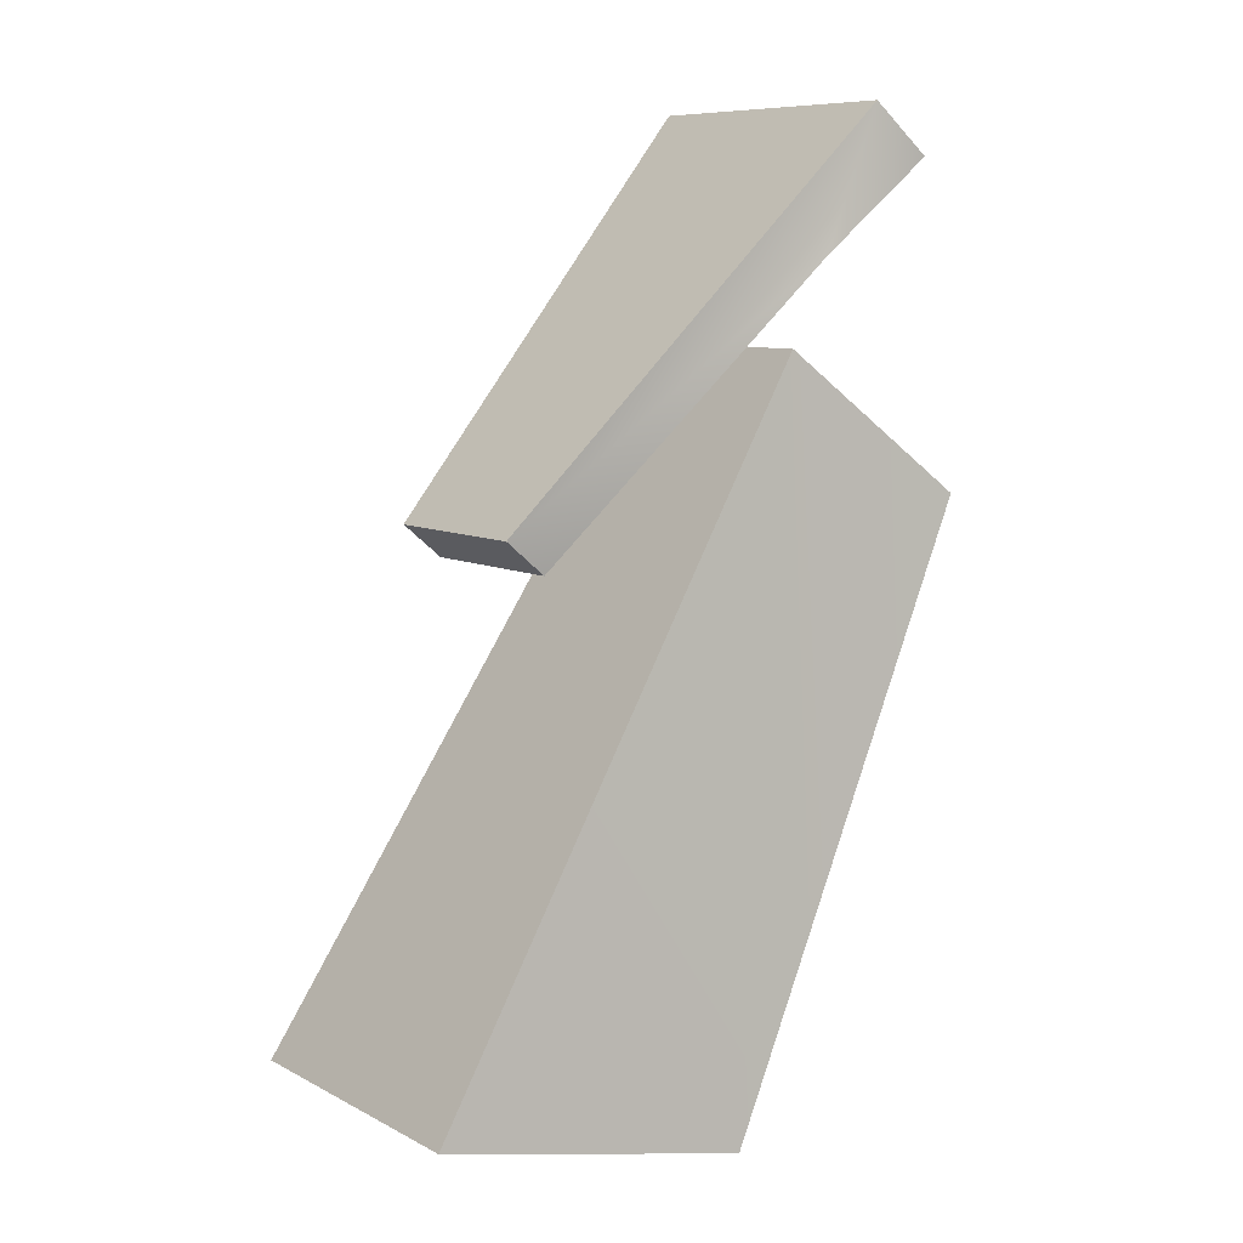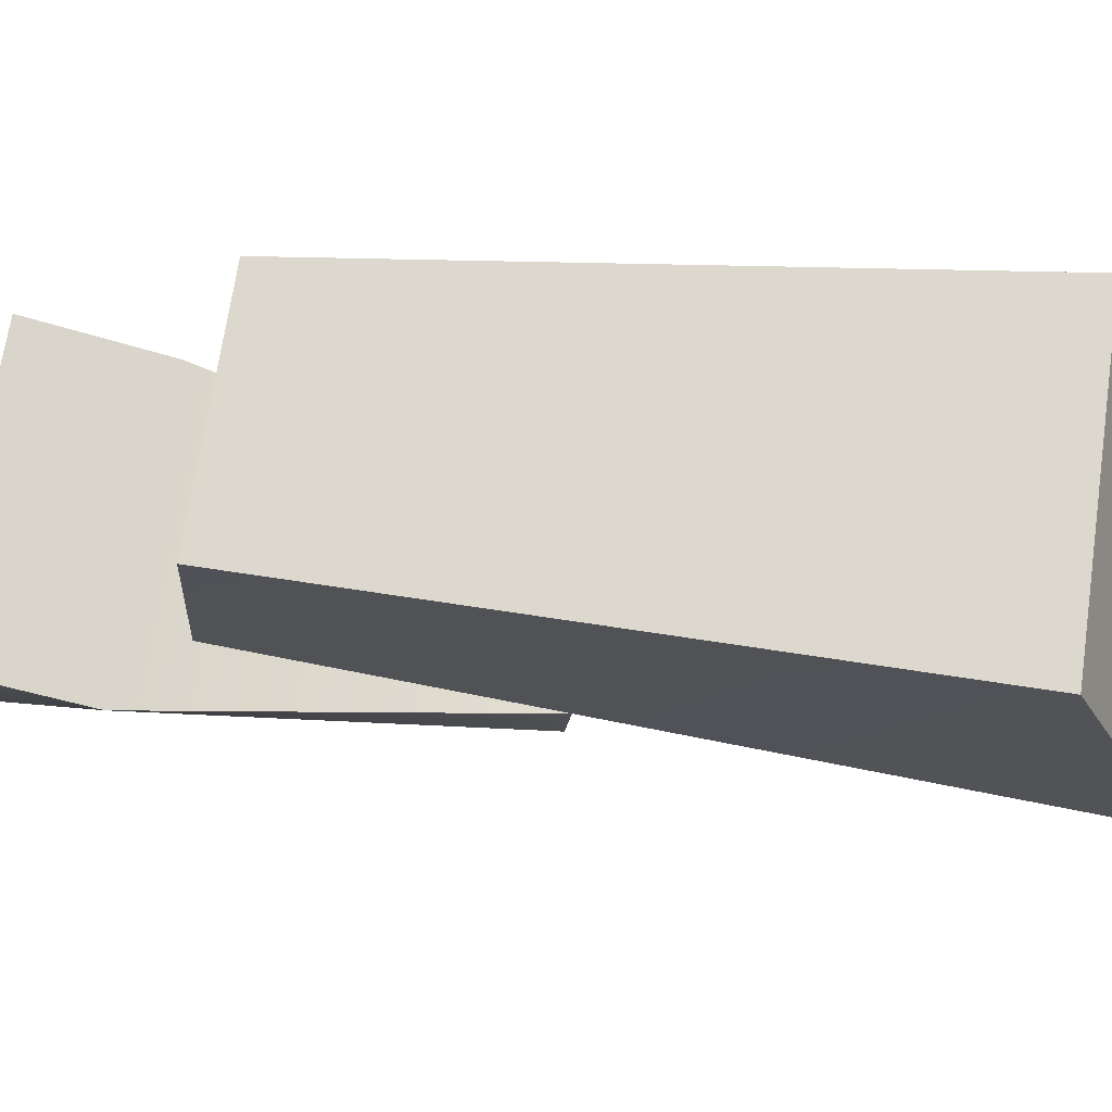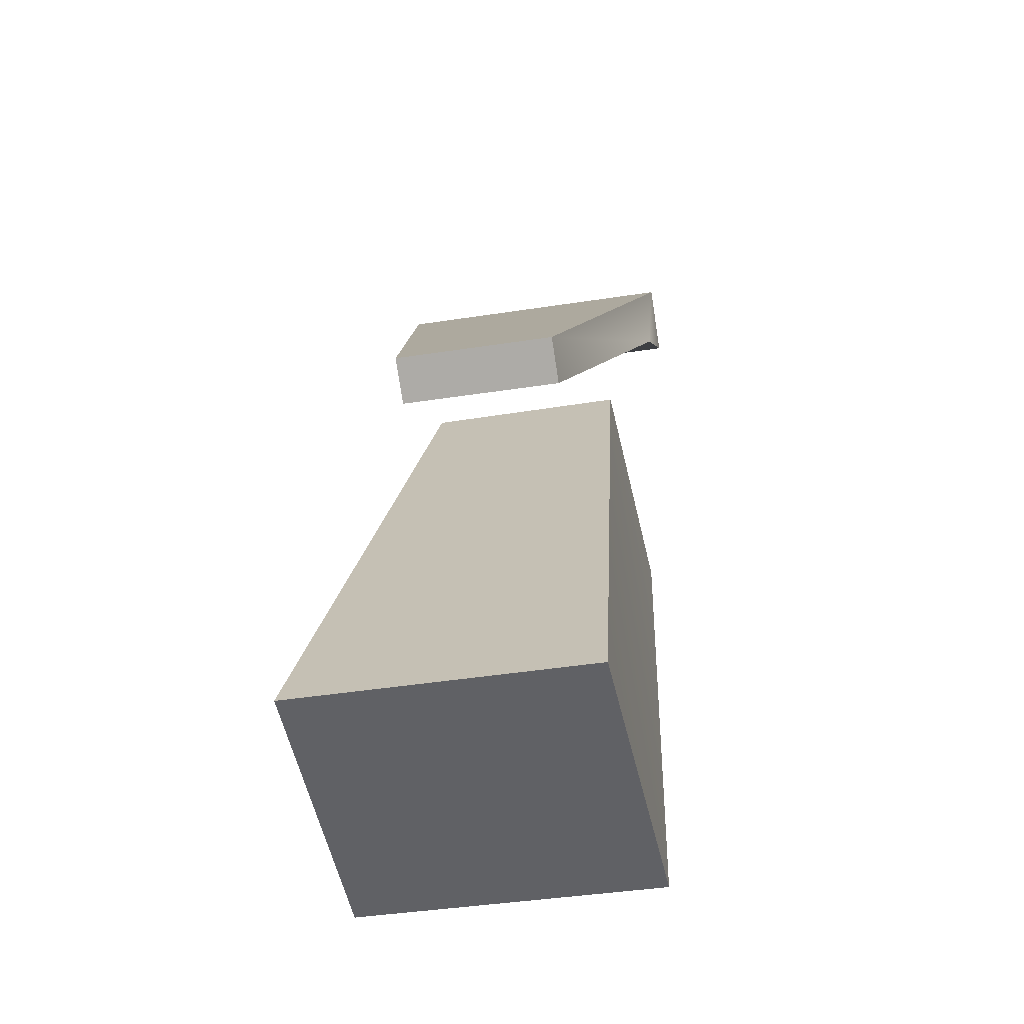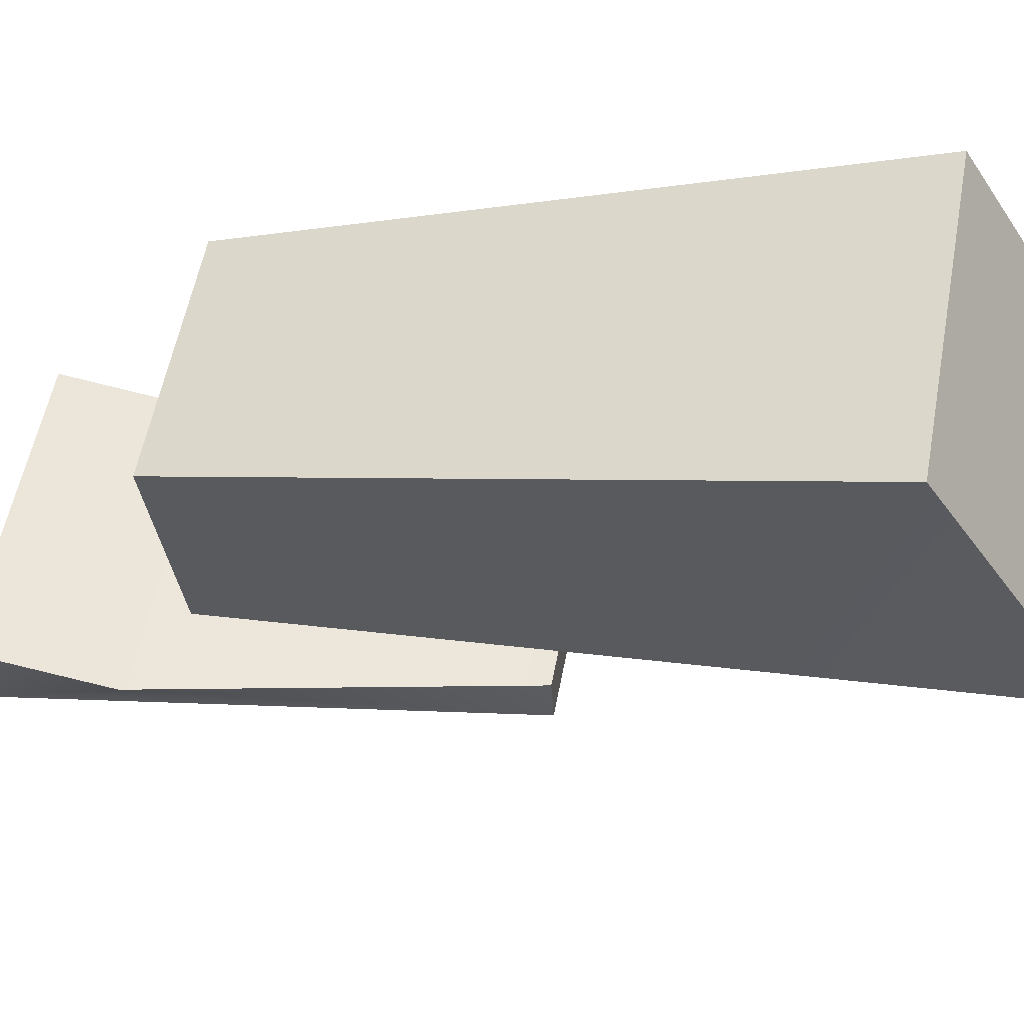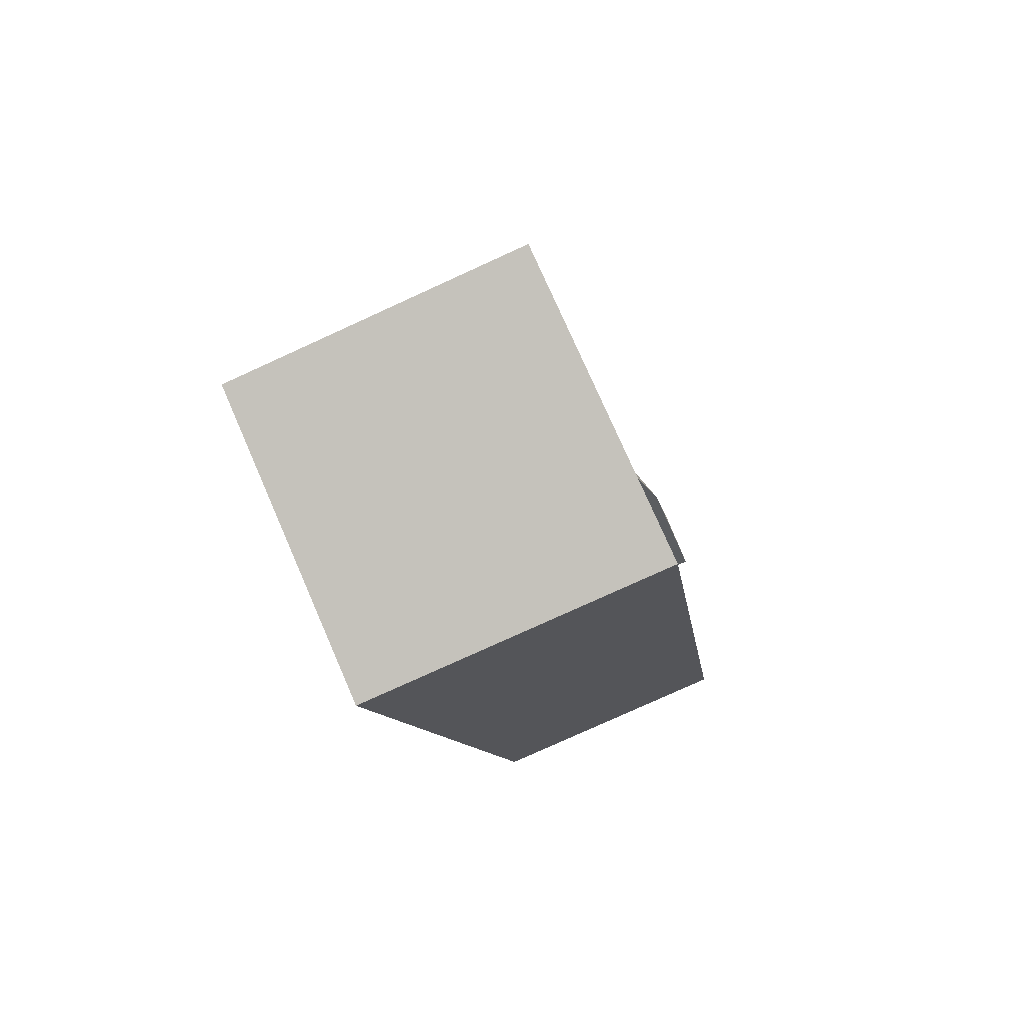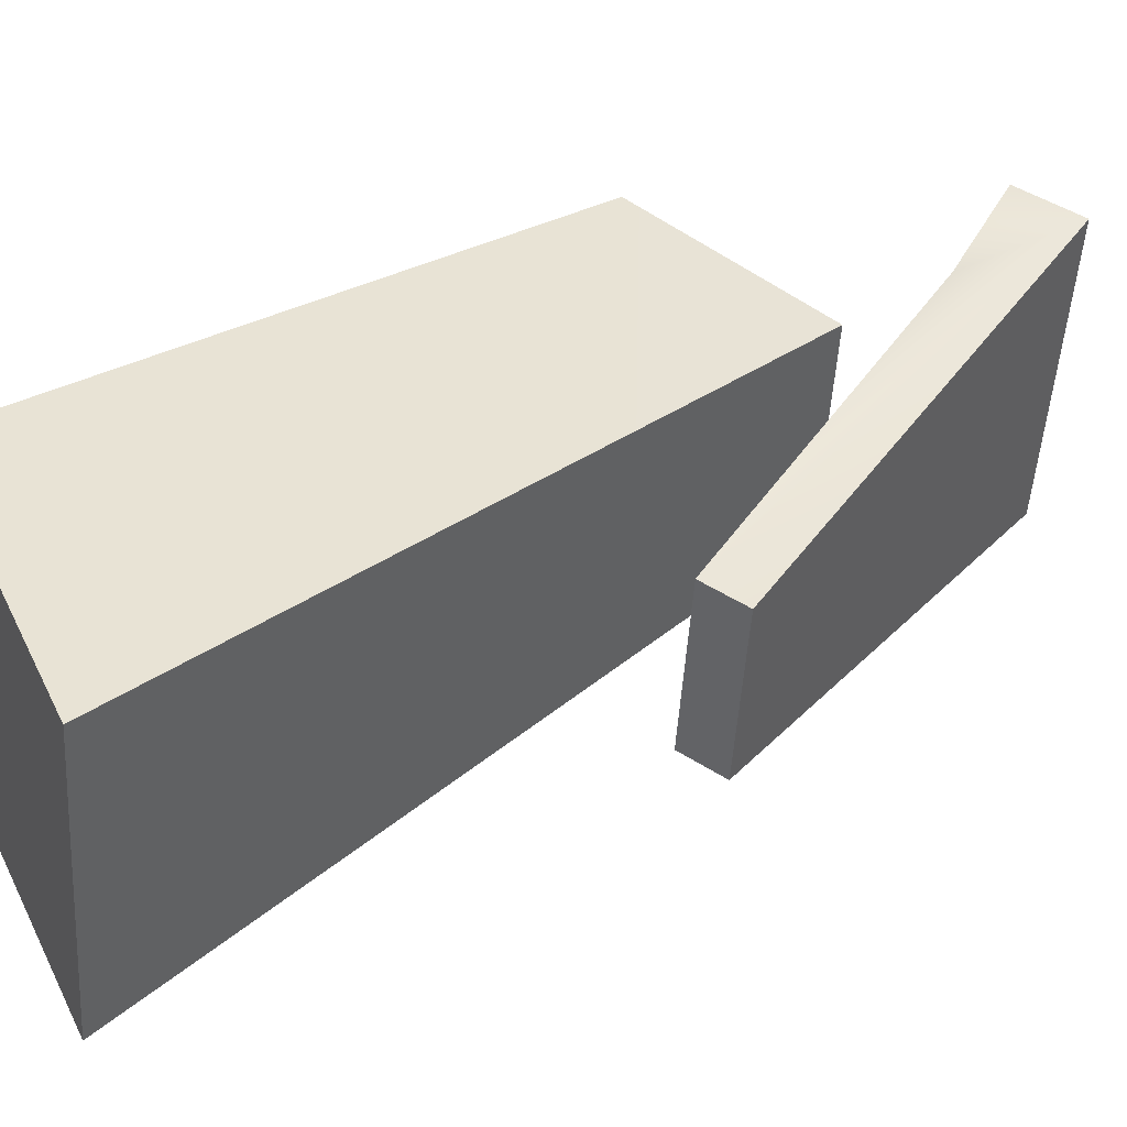
<metadata>
{"format":"obj","ext":"obj","renderer":"f3d","projection":"perspective","resolution":1024,"background":"white","views":[{"elev":8.1,"azim":160.3,"up":"+Y"},{"elev":-8.3,"azim":-55.7,"up":"+Z"},{"elev":-37.8,"azim":116.8,"up":"+Y"},{"elev":-23.7,"azim":-45.8,"up":"+Z"},{"elev":-79.4,"azim":129.4,"up":"+Y"},{"elev":25.7,"azim":76.2,"up":"+Z"}]}
</metadata>
<code>
g FourSpiderShassis_DefaultPart_5_CorpsePart
v -13.55 32.4 16.54
v -11.61 25.6 -8.87
v -19.92 32.4 -6.578
v -5.235 25.6 14.25
v -9.322 36.08 15.38
v 11.38 7.093 -9.429
v 14.91 7.093 3.361
v -15.7 36.08 -7.743
v 11.38 7.093 -9.429
v -11.61 25.6 -8.87
v 8.516 4.599 -8.638
v -15.7 36.08 -7.743
v -19.92 32.4 -6.578
v 8.516 4.599 -8.638
v 14.91 7.093 3.361
v 11.38 7.093 -9.429
v 12.04 4.599 4.152
v 12.04 4.599 4.152
v -9.322 36.08 15.38
v 14.91 7.093 3.361
v -5.235 25.6 14.25
v -13.55 32.4 16.54
v -13.55 32.4 16.54
v -15.7 36.08 -7.743
v -9.322 36.08 15.38
v -19.92 32.4 -6.578
v 24.4 -31.36 6.2
v -19.48 8.586 15.7
v -6.668 19.19 10.86
v 1.512 -36.08 12.8
v -10.86 19.22 -4.919
v -4.812 -36.08 -10.78
v 18.36 -31.35 -16.54
v -24.4 8.582 -2.67
v -24.4 8.582 -2.67
v 1.512 -36.08 12.8
v -4.812 -36.08 -10.78
v -19.48 8.586 15.7
v -6.668 19.19 10.86
v -24.4 8.582 -2.67
v -10.86 19.22 -4.919
v -19.48 8.586 15.7
v 24.4 -31.36 6.2
v -10.86 19.22 -4.919
v 18.36 -31.35 -16.54
v -6.668 19.19 10.86
v 18.36 -31.35 -16.54
v 1.512 -36.08 12.8
v 24.4 -31.36 6.2
v -4.812 -36.08 -10.78
v 12.04 4.599 4.152
v 8.516 4.599 -8.638
v -11.61 25.6 -8.87
g FourSpiderShassis_DefaultPart_5_CorpsePart_0
f 3 2 1
f 4 1 2
f 7 6 5
f 8 5 6
f 11 10 9
f 9 10 12
f 12 10 13
f 16 15 14
f 17 14 15
f 20 19 18
f 22 21 19
f 19 21 18
f 25 24 23
f 26 23 24
f 29 28 27
f 30 27 28
f 33 32 31
f 34 31 32
f 37 36 35
f 38 35 36
f 41 40 39
f 42 39 40
f 45 44 43
f 46 43 44
f 49 48 47
f 50 47 48
f 52 51 4
f 53 52 4

</code>
